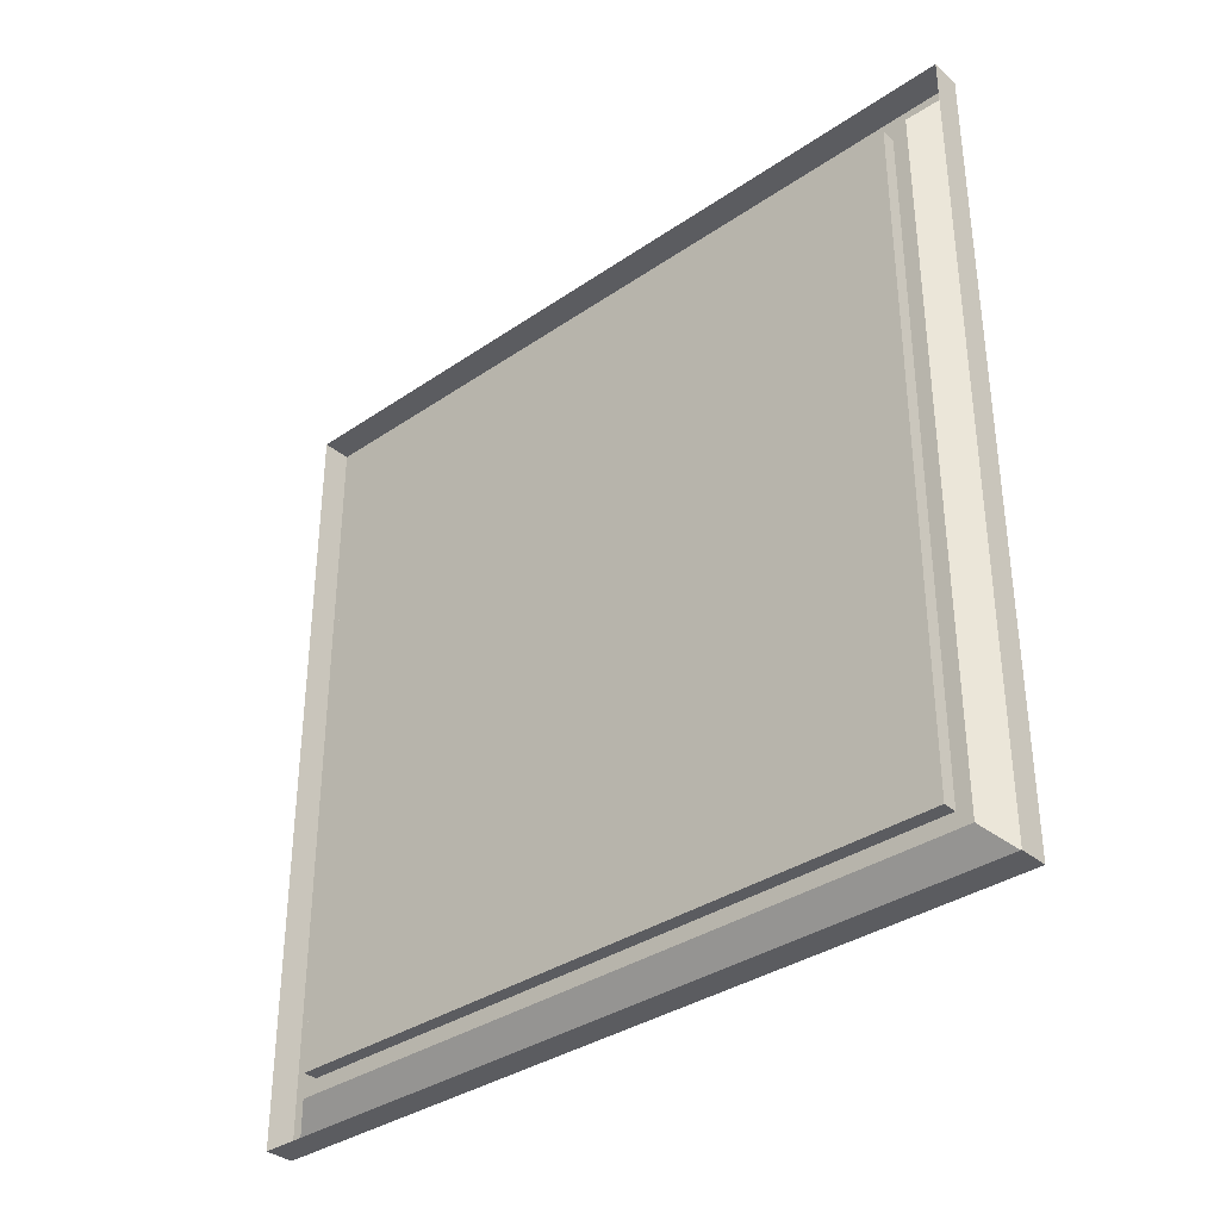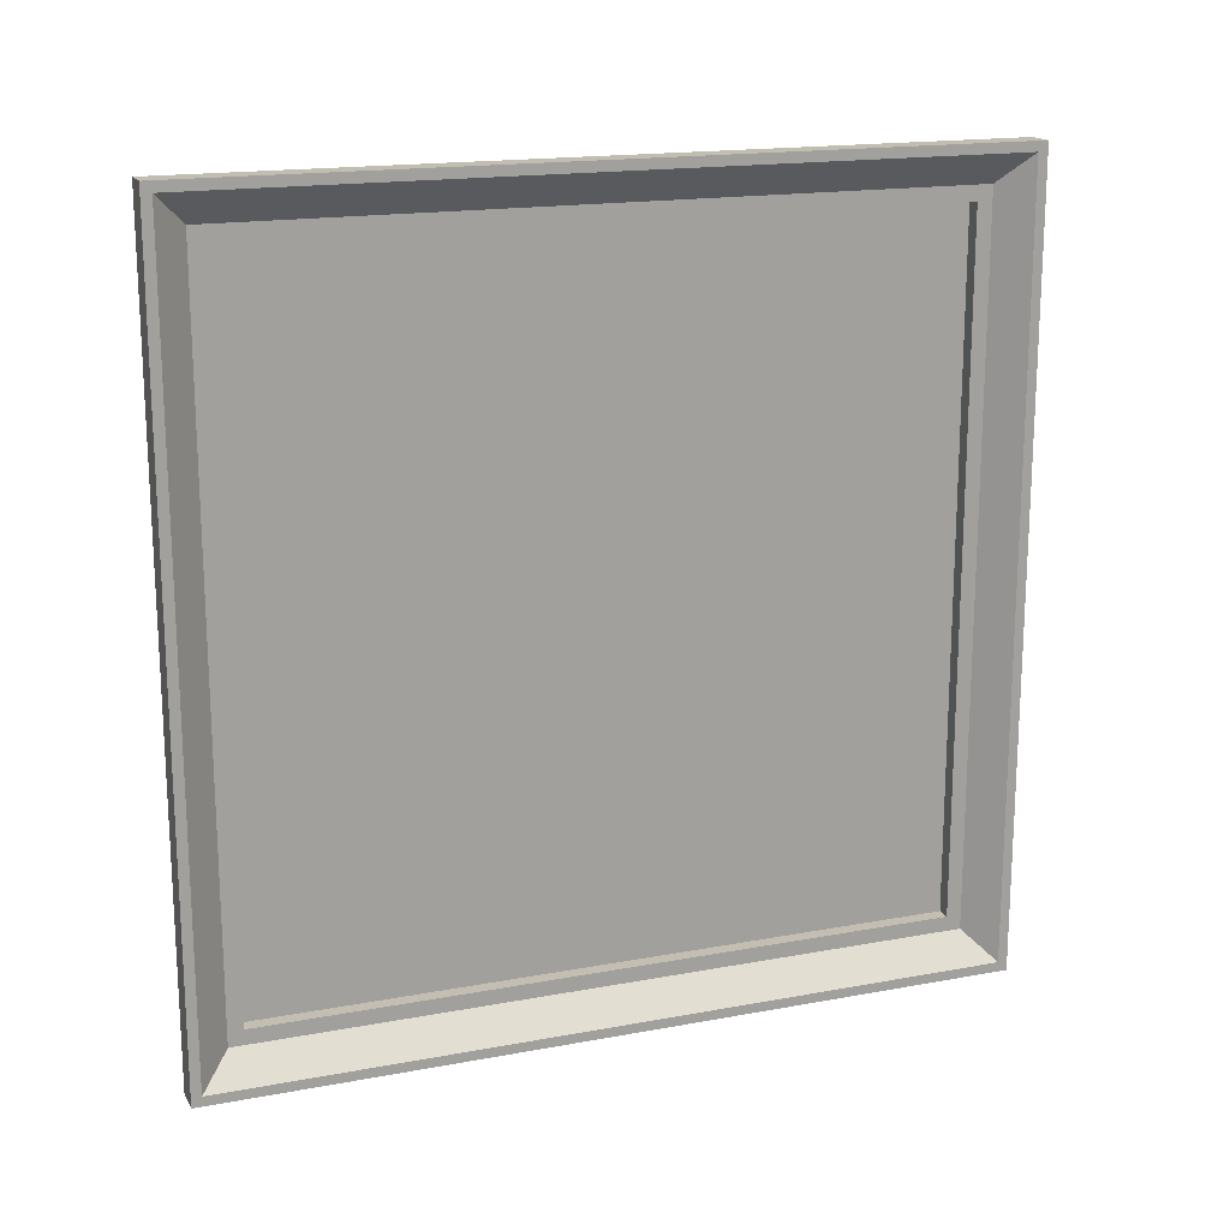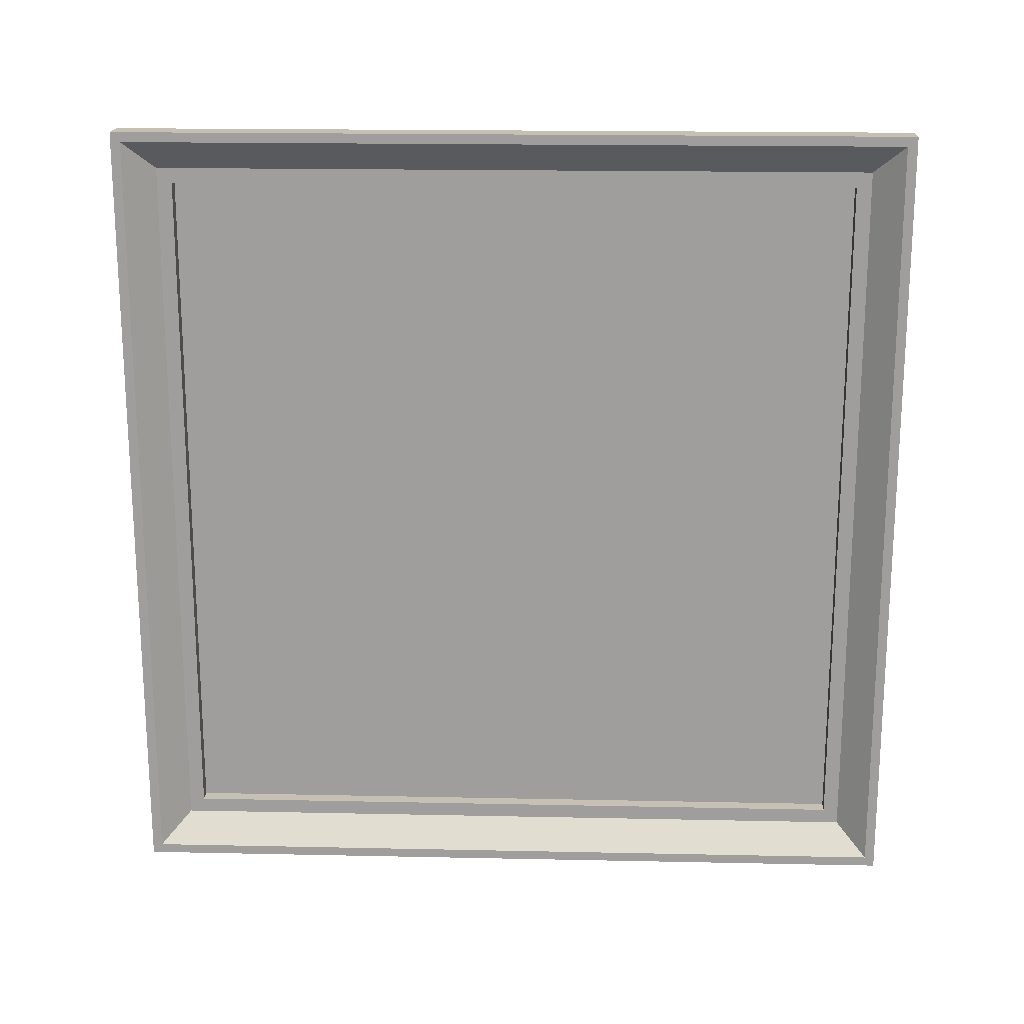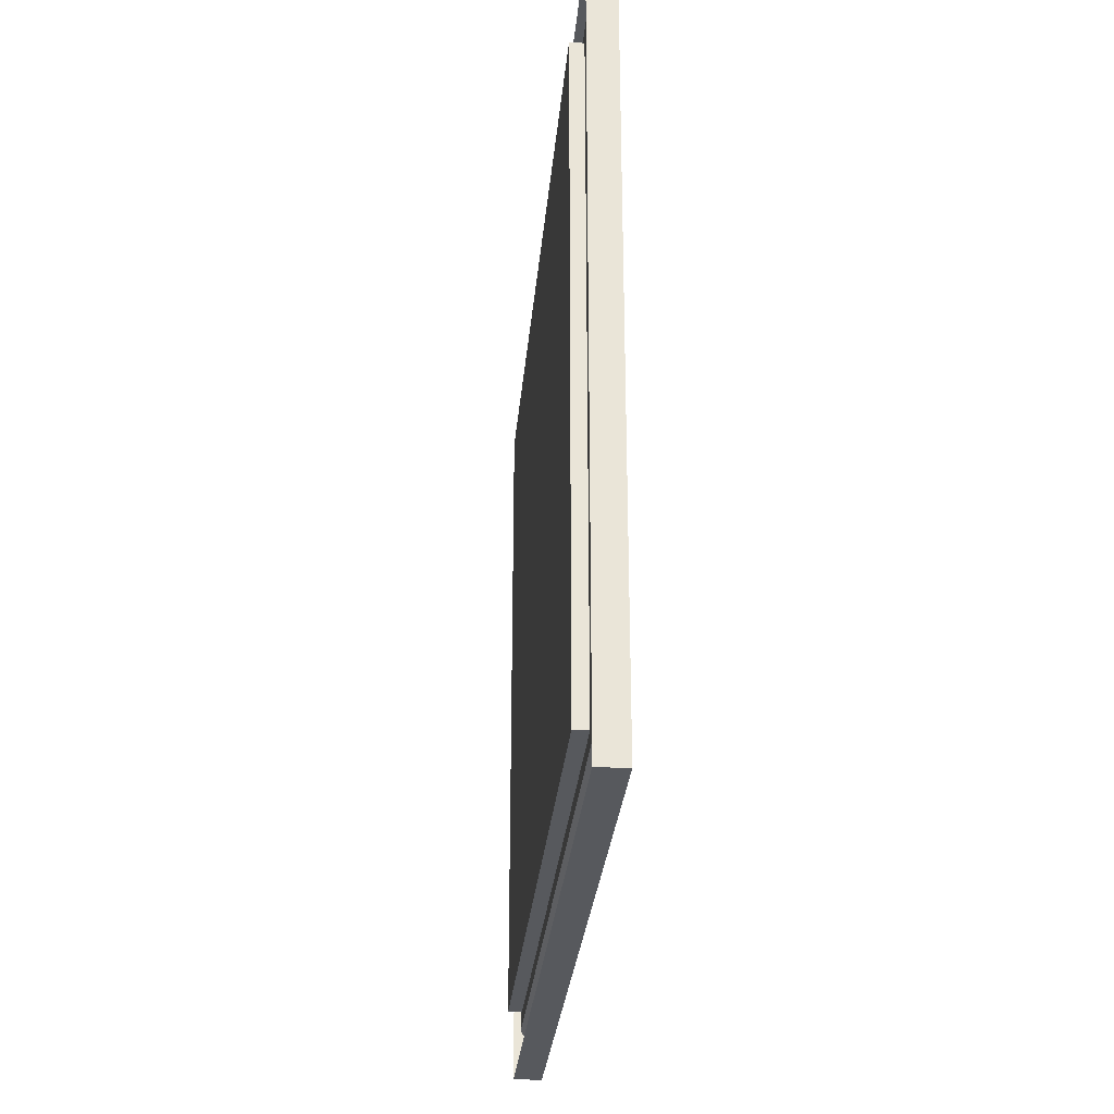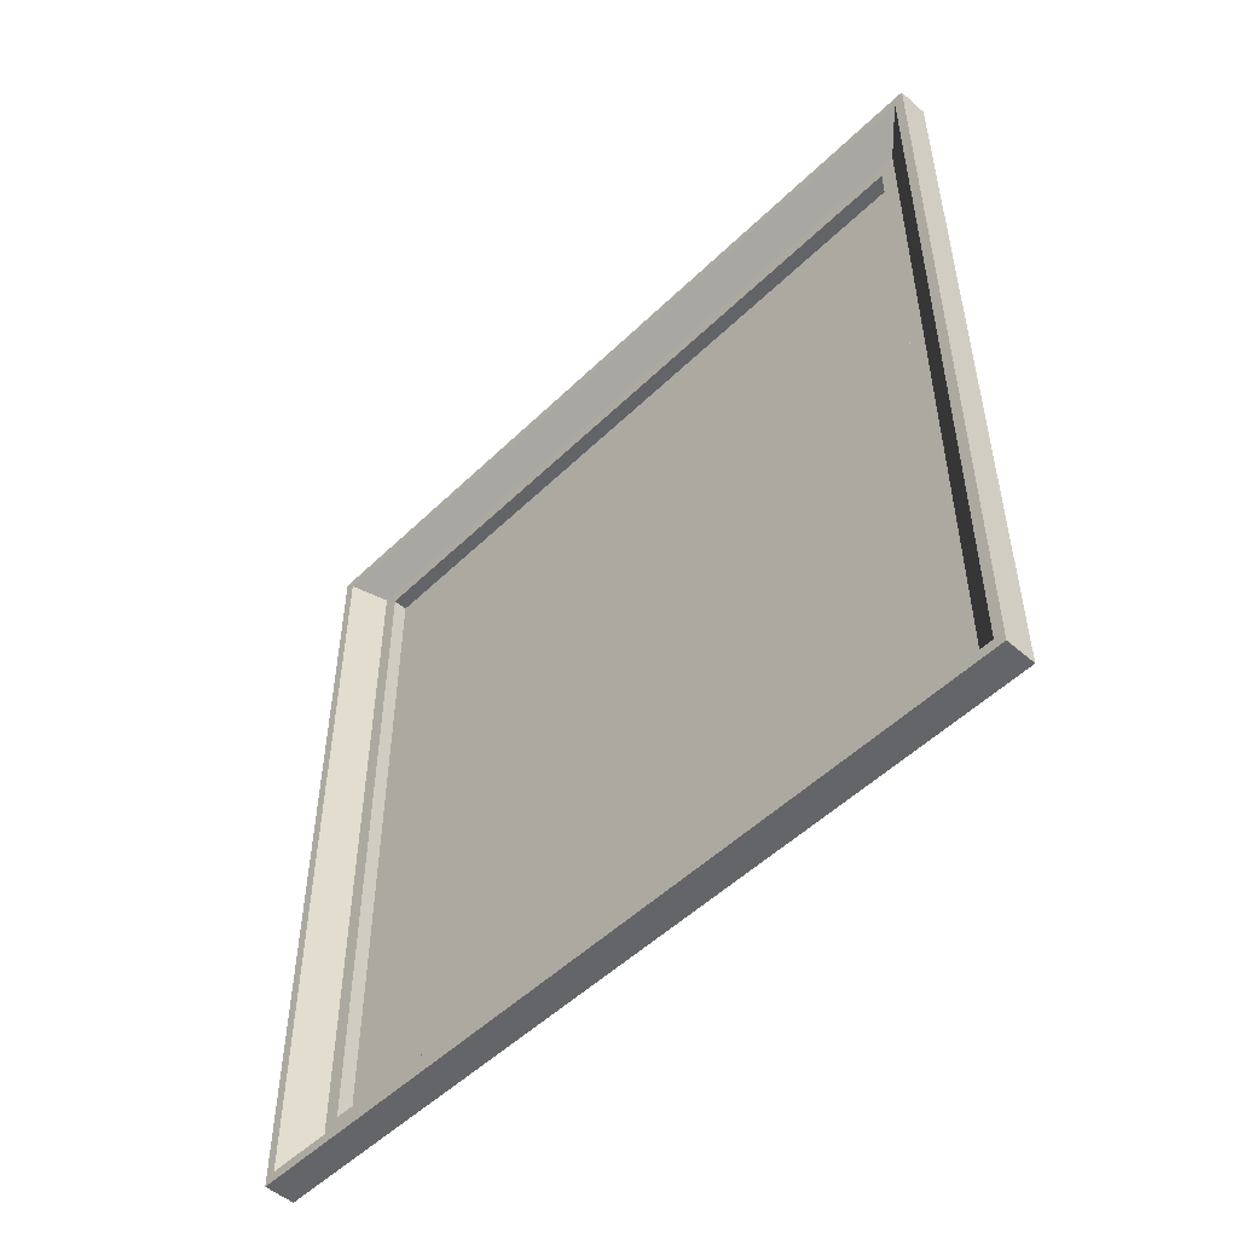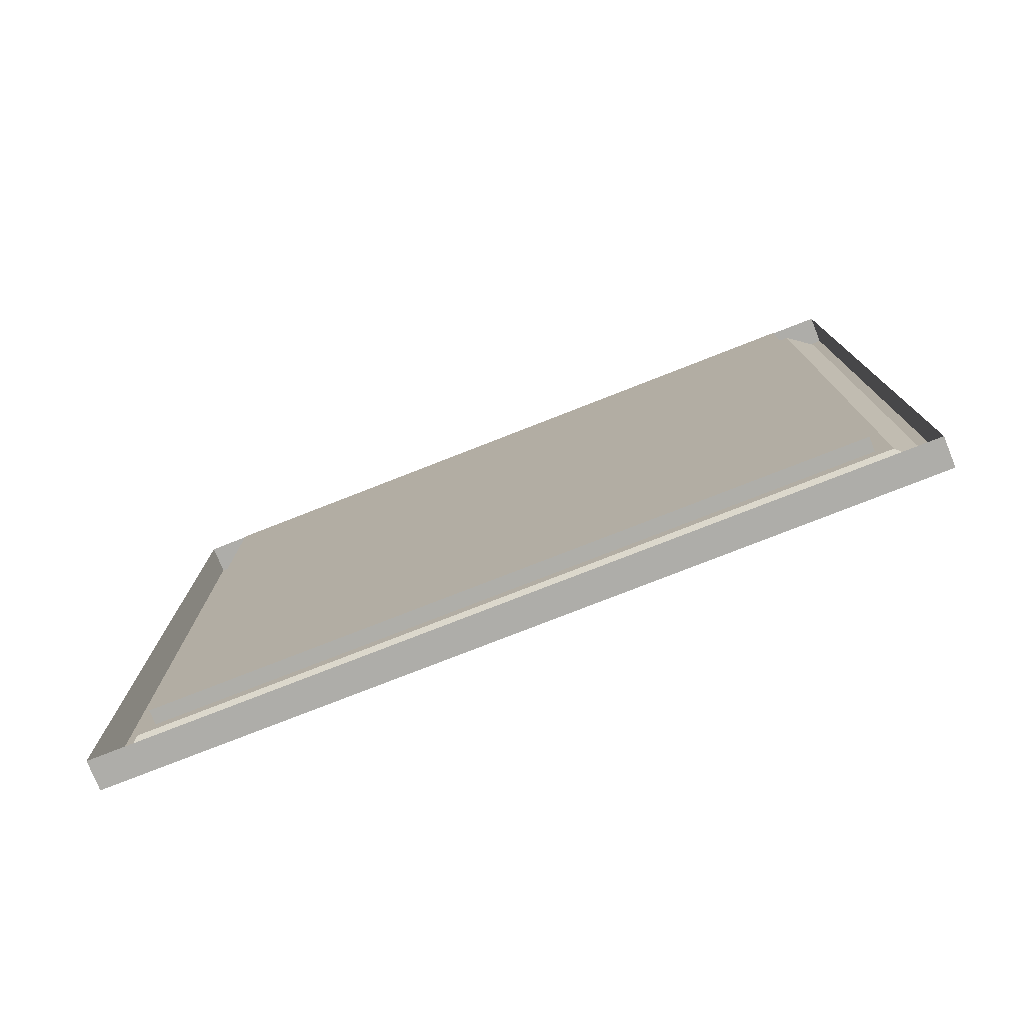
<metadata>
{"format":"obj","ext":"obj","renderer":"f3d","projection":"perspective","resolution":1024,"background":"white","views":[{"elev":-35.1,"azim":-47.8,"up":"+Z"},{"elev":17.2,"azim":69.6,"up":"+Z"},{"elev":18.6,"azim":92.3,"up":"+Y"},{"elev":-29.3,"azim":-5.1,"up":"+Z"},{"elev":-51.2,"azim":136.4,"up":"+Y"},{"elev":-77.5,"azim":-68.6,"up":"+Y"}]}
</metadata>
<code>
o picture_frame.000_Cube.009
v -0.02464 0.9997 0.9997
v -0.02464 0.9997 -1
v -0.02464 -1 -1
v -0.02464 -1 0.9997
v -0.01362 0.8642 -0.8636
v -0.01362 -0.8636 -0.8636
v -0.01362 -0.8636 0.8642
v 0.04937 -0.9752 0.9759
v 0.04937 -0.9752 -0.9752
v 0.04937 0.9759 0.9759
v 0.04937 0.9759 -0.9752
v 0.04937 1 1
v 0.04937 1 -0.9997
v 0.04937 -0.9997 -0.9997
v 0.04937 -0.9997 1
v -0.01362 0.902 0.902
v -0.01362 0.902 -0.9013
v -0.01362 -0.9013 -0.9013
v -0.01362 -0.9013 0.902
v -0.01362 0.8642 0.8642
v -0.04937 0.8642 0.8642
v -0.04937 0.8642 -0.8636
v -0.04937 -0.8636 -0.8636
v -0.04937 -0.8636 0.8642
f 2 14 3
f 22 6 5
f 1 13 2
f 15 1 4
f 14 4 3
f 23 7 6
f 11 12 10
f 14 11 9
f 15 9 8
f 12 8 10
f 11 16 17
f 18 11 17
f 8 18 19
f 10 19 16
f 5 16 20
f 18 5 6
f 19 6 7
f 16 7 20
f 24 20 7
f 21 5 20
f 2 13 14
f 22 23 6
f 1 12 13
f 15 12 1
f 14 15 4
f 23 24 7
f 11 13 12
f 14 13 11
f 15 14 9
f 12 15 8
f 11 10 16
f 18 9 11
f 8 9 18
f 10 8 19
f 5 17 16
f 18 17 5
f 19 18 6
f 16 19 7
f 24 21 20
f 21 22 5
f 24 22 21
f 24 23 22

</code>
